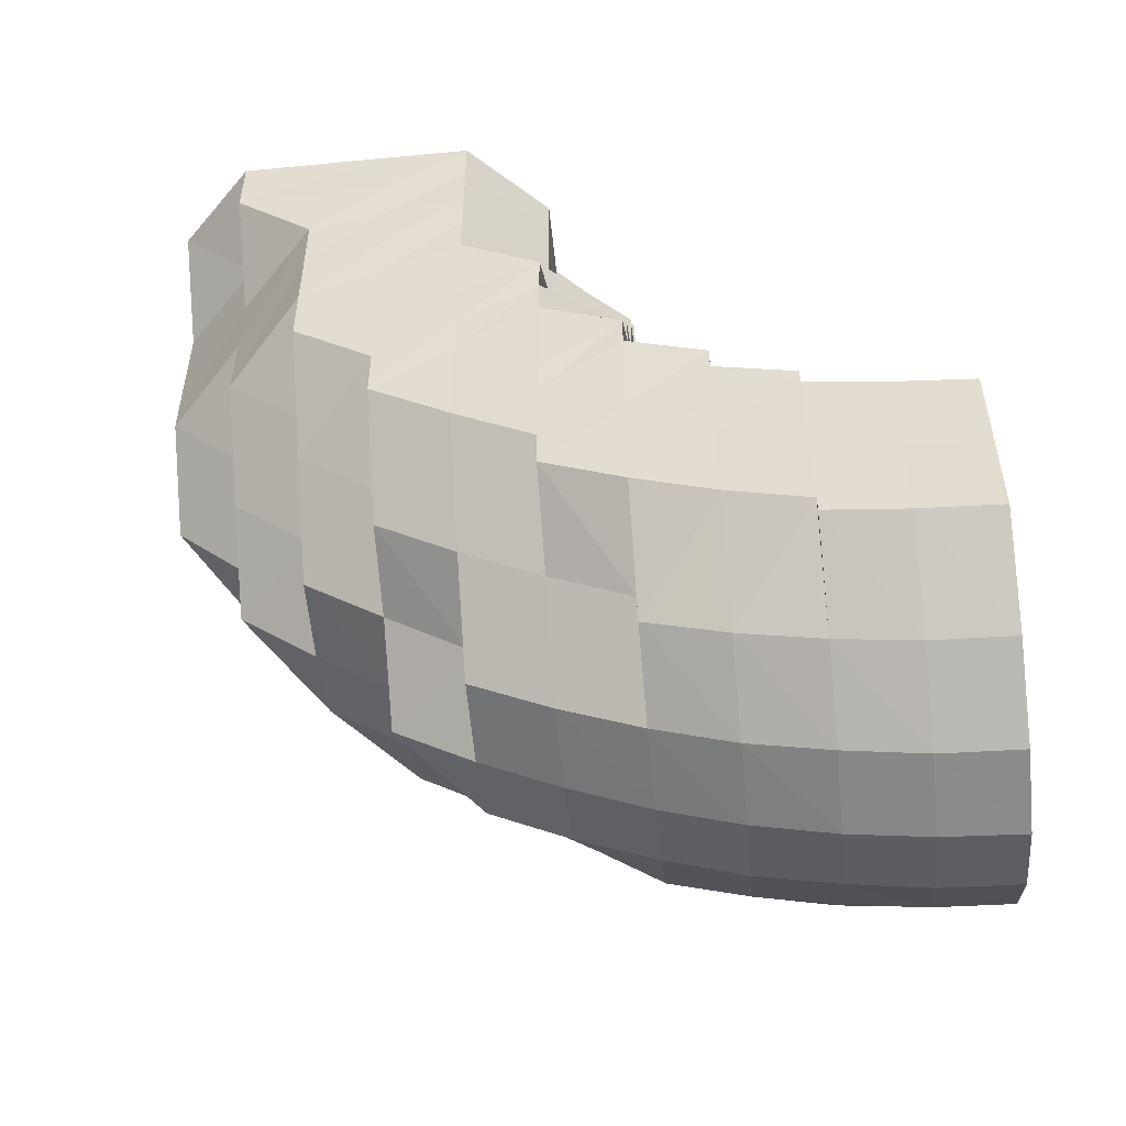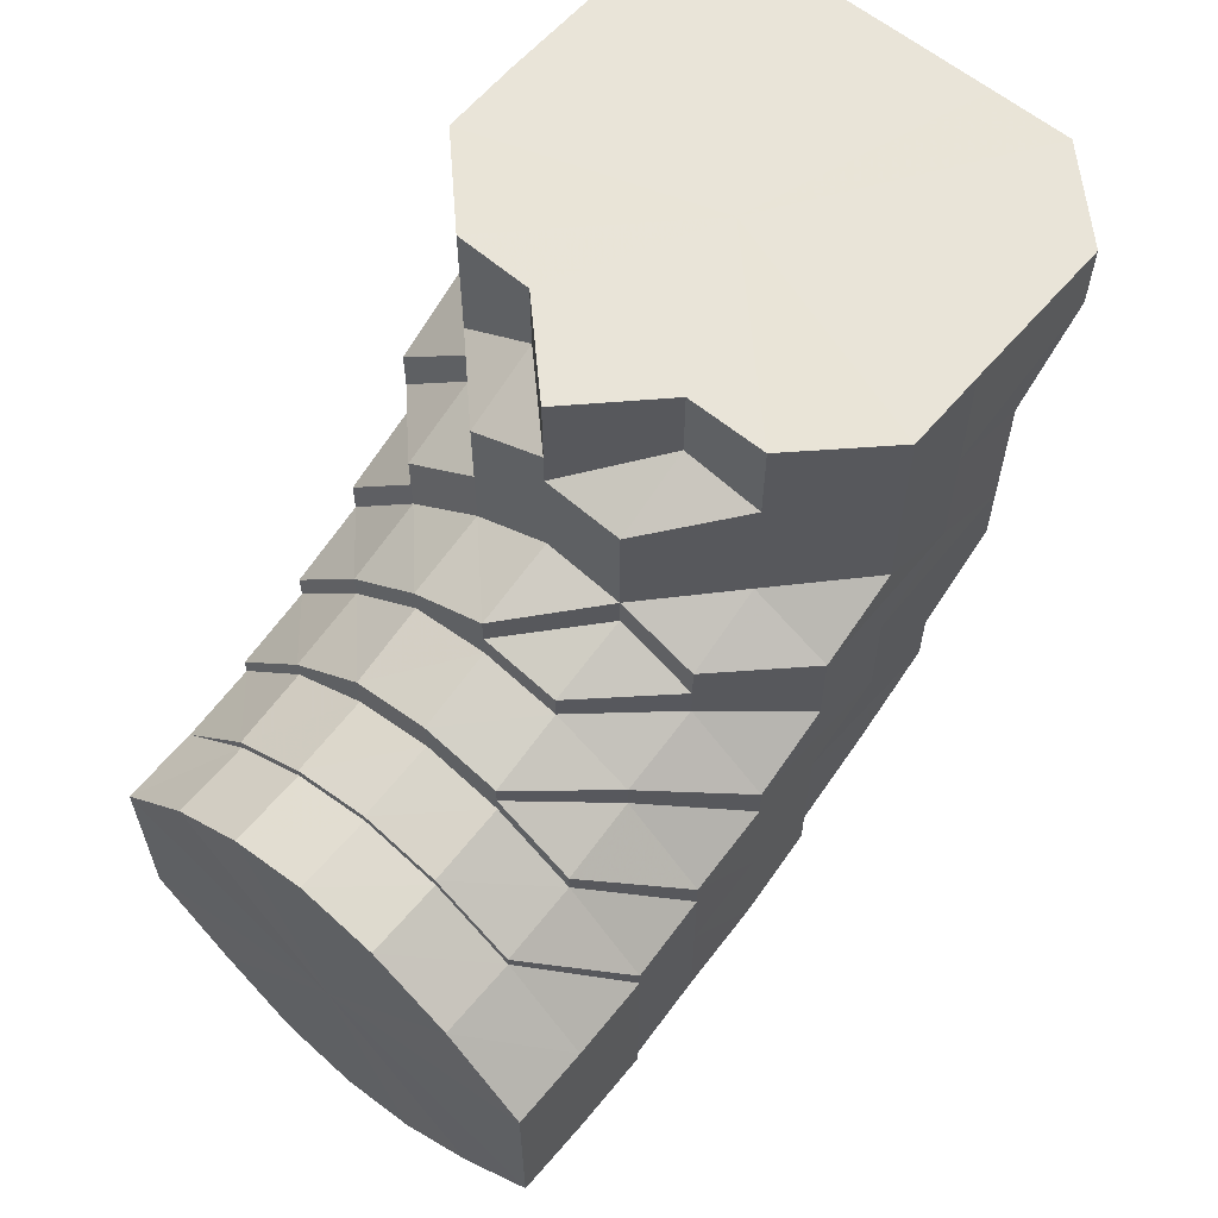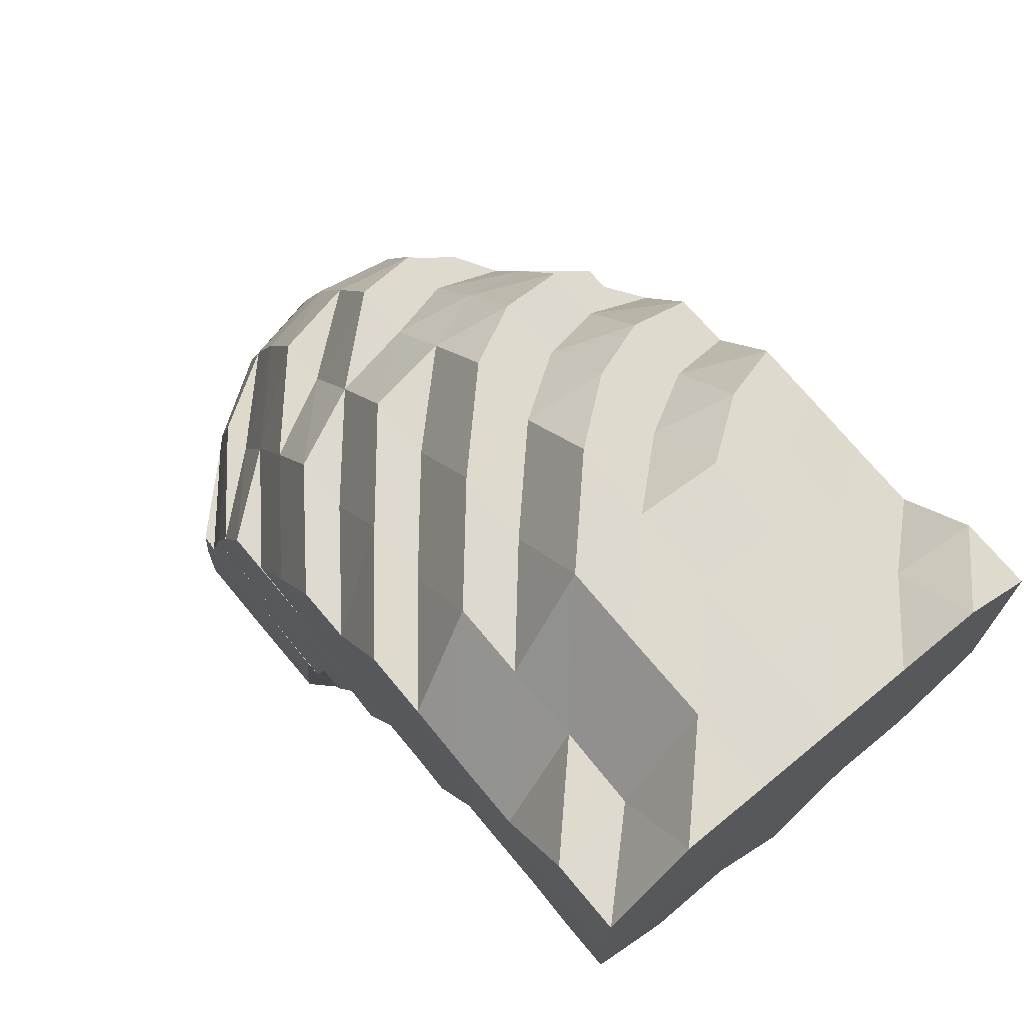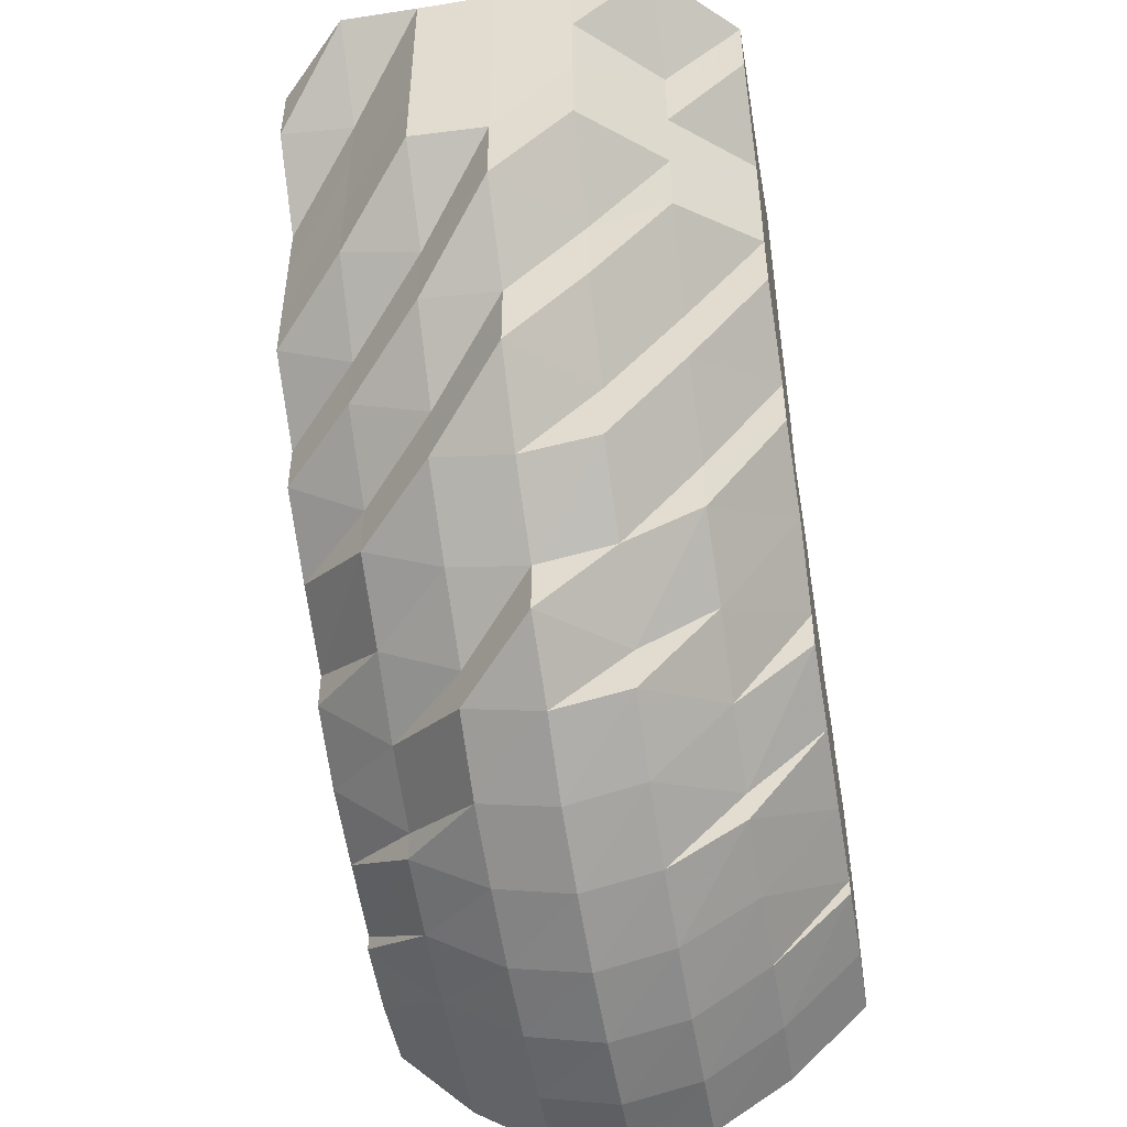
<metadata>
{"format":"obj","ext":"obj","renderer":"f3d","projection":"perspective","resolution":1024,"background":"white","views":[{"elev":-51.9,"azim":-84.1,"up":"+Z"},{"elev":60.5,"azim":40.4,"up":"+Z"},{"elev":71.4,"azim":-39.5,"up":"+Y"},{"elev":-47.9,"azim":-170.0,"up":"+Z"}]}
</metadata>
<code>
o 16308
v 2211 1870 9
v 2211 1870 9.001
v 2211 1870 9.002
v 2211 1870 9.003
v 2211 1870 9.009
v 2211 1870 9.002
v 2211 1870 9.009
v 2211 1870 9.019
v 2211 1870 9.009
v 2211 1870 9.002
v 2211 1870 9.004
v 2211 1870 9.011
v 2211 1870 9.004
v 2211 1870 9.005
v 2211 1870 9.003
v 2211 1870 9
v 2211 1870 9.002
v 2211 1870 9.011
v 2211 1870 9.009
v 2211 1870 9.002
v 2211 1870 9.009
v 2211 1870 9.02
v 2211 1870 9.011
v 2211 1870 9.013
v 2211 1870 9.022
v 2211 1870 9.011
v 2211 1870 9.007
v 2211 1870 9.016
v 2211 1870 9.01
v 2211 1870 9.025
v 2211 1870 9.022
v 2211 1870 9.036
v 2211 1870 9.033
v 2211 1870 9.029
v 2211 1870 9.039
v 2211 1870 9.02
v 2211 1870 9.047
v 2211 1870 9.049
v 2211 1870 9.056
v 2211 1870 9.044
v 2211 1870 9.058
v 2211 1870 9.056
v 2211 1870 9.064
v 2211 1870 9.062
v 2211 1870 9.061
v 2211 1870 9.066
v 2211 1870 9.053
v 2211 1870 9.068
v 2211 1870 9.064
v 2211 1870 9.069
v 2211 1870 9.056
v 2211 1870 9.071
v 2211 1870 9.072
v 2211 1870 9.066
v 2211 1870 9.062
v 2211 1870 9.064
v 2211 1870 9.06
v 2211 1870 9.054
v 2211 1870 9.044
v 2211 1870 9.043
v 2211 1870 9.062
v 2211 1870 9.064
v 2211 1870 9.06
v 2211 1870 9.062
v 2211 1870 9.064
v 2211 1870 9.054
v 2211 1870 9.056
v 2211 1870 9.062
v 2211 1870 9.058
v 2211 1870 9.056
v 2211 1870 9.066
v 2211 1870 9.061
v 2211 1870 9.069
v 2211 1870 9.064
v 2211 1870 9.053
v 2211 1870 9.056
v 2211 1870 9.049
v 2211 1870 9.047
v 2211 1870 9.047
v 2211 1870 9.054
v 2211 1870 9.043
v 2211 1870 9.039
v 2211 1870 9.053
v 2211 1870 9.059
v 2211 1870 9.06
v 2211 1870 9.061
v 2211 1870 9.056
v 2211 1870 9.062
v 2211 1870 9.062
v 2211 1870 9.059
v 2211 1870 9.064
v 2211 1870 9.06
v 2211 1870 9.053
v 2211 1870 9.062
v 2211 1870 9.054
v 2211 1870 9.043
v 2211 1870 9.056
v 2211 1870 9.054
v 2211 1870 9.056
v 2211 1870 9.044
v 2211 1870 9.019
v 2211 1870 9.019
v 2211 1870 9.03
v 2211 1870 9.031
v 2211 1870 9.042
v 2211 1870 9.03
v 2211 1870 9.042
v 2211 1870 9.042
v 2211 1870 9.02
v 2211 1870 9.032
v 2211 1870 9.042
v 2211 1870 9.043
v 2211 1870 9.022
v 2211 1870 9.013
v 2211 1870 9.007
v 2211 1870 9.008
v 2211 1870 9.01
v 2211 1870 9.016
v 2211 1870 9.015
v 2211 1870 9.013
v 2211 1870 9.015
v 2211 1870 9.025
v 2211 1870 9.02
v 2211 1870 9.033
v 2211 1870 9.042
v 2211 1870 9.052
v 2211 1870 9.053
v 2211 1870 9.058
v 2211 1870 9.052
v 2211 1870 9.059
v 2211 1870 9.061
v 2211 1870 9.054
v 2211 1870 9.06
v 2211 1870 9.061
v 2211 1870 9.058
v 2211 1870 9.062
v 2211 1870 9.059
v 2211 1870 9.052
v 2211 1870 9.06
v 2211 1870 9.053
v 2211 1870 9.042
v 2211 1870 9.054
v 2211 1870 9.044
v 2211 1870 9.036
v 2211 1870 9.029
v 2211 1870 9.033
v 2211 1870 9.025
v 2211 1870 9.02
v 2211 1870 9.031
v 2211 1870 9.038
v 2211 1870 9.026
v 2211 1870 9.037
v 2211 1870 9.018
v 2211 1870 9.024
v 2211 1870 9.033
v 2211 1870 9.031
v 2211 1870 9.02
v 2211 1870 9.026
v 2211 1870 9.033
v 2211 1870 9.025
v 2211 1870 9.031
v 2211 1870 9.033
v 2211 1870 9.038
v 2211 1870 9.043
v 2211 1870 9.047
v 2211 1870 9.056
v 2211 1870 9.061
v 2211 1870 9.044
v 2211 1870 9.052
v 2211 1870 9.061
v 2211 1870 9.037
v 2211 1870 9.051
v 2211 1870 9.044
v 2211 1870 9.058
v 2211 1870 9.051
v 2211 1870 9.058
v 2211 1870 9.064
v 2211 1870 9.065
v 2211 1870 9.07
v 2211 1870 9.058
v 2211 1870 9.051
v 2211 1870 9.07
v 2211 1870 9.076
v 2211 1870 9.071
v 2211 1870 9.076
v 2211 1870 9.08
v 2211 1870 9.067
v 2211 1870 9.076
v 2211 1870 9.07
v 2211 1870 9.061
v 2211 1870 9.056
v 2211 1870 9.076
v 2211 1870 9.079
v 2211 1870 9.077
v 2211 1870 9.083
v 2211 1870 9.081
v 2211 1870 9.085
v 2211 1870 9.074
v 2211 1870 9.072
v 2211 1870 9.076
v 2211 1870 9.079
v 2211 1870 9.083
v 2211 1870 9.067
v 2211 1870 9.071
v 2211 1870 9.076
v 2211 1870 9.08
v 2211 1870 9.061
v 2211 1870 9.065
v 2211 1870 9.07
v 2211 1870 9.076
v 2211 1870 9.052
v 2211 1870 9.058
v 2211 1870 9.064
v 2211 1870 9.07
v 2211 1870 9.044
v 2211 1870 9.051
v 2211 1870 9.044
v 2211 1870 9.04
v 2211 1870 9.052
v 2211 1870 9.058
v 2211 1870 9.065
v 2211 1870 9.06
v 2211 1870 9.048
v 2211 1870 9.057
v 2211 1870 9.069
v 2211 1870 9.073
v 2211 1870 9.077
v 2211 1870 9.066
v 2211 1870 9.081
v 2211 1870 9.081
v 2211 1870 9.078
v 2211 1870 9.076
v 2211 1870 9.084
v 2211 1870 9.089
v 2211 1870 9.087
v 2211 1870 9.086
v 2211 1870 9.091
v 2211 1870 9.097
v 2211 1870 9.089
v 2211 1870 9.098
v 2211 1870 9.096
v 2211 1870 9.098
v 2211 1870 9.089
v 2211 1870 9.106
v 2211 1870 9.106
v 2211 1870 9.098
v 2211 1870 9.106
v 2211 1870 9.096
v 2211 1870 9.106
v 2211 1870 9.106
v 2211 1870 9.106
v 2211 1870 9.106
v 2211 1870 9.106
v 2211 1870 9.096
v 2211 1870 9.106
v 2211 1870 9.085
v 2211 1870 9.075
v 2211 1870 9.086
v 2211 1870 9.097
v 2211 1870 9.106
v 2211 1870 9.106
v 2211 1870 9.098
v 2211 1870 9.106
v 2211 1870 9.106
v 2211 1870 9.106
v 2211 1870 9.098
v 2211 1870 9.087
v 2211 1870 9.098
v 2211 1870 9.076
v 2211 1870 9.089
v 2211 1870 9.066
v 2211 1870 9.078
v 2211 1870 9.066
v 2211 1870 9.056
v 2211 1870 9.047
v 2211 1870 9.057
v 2211 1870 9.069
v 2211 1870 9.081
v 2211 1870 9.073
v 2211 1870 9.039
v 2211 1870 9.048
v 2211 1870 9.04
v 2211 1870 9.052
v 2211 1870 9.058
v 2211 1870 9.06
v 2211 1870 9.065
v 2211 1870 9.065
v 2211 1870 9.073
v 2211 1870 9.07
v 2211 1870 9.076
v 2211 1870 9.077
v 2211 1870 9.081
v 2211 1870 9.073
v 2211 1870 9.065
v 2211 1870 9.085
v 2211 1870 9.087
v 2211 1870 9.088
v 2211 1870 9.09
v 2211 1870 9.092
v 2211 1870 9.089
v 2211 1870 9.093
v 2211 1870 9.097
v 2211 1870 9.088
v 2211 1870 9.092
v 2211 1870 9.097
v 2211 1870 9.097
v 2211 1870 9.101
v 2211 1870 9.097
v 2211 1870 9.102
v 2211 1870 9.095
v 2211 1870 9.101
v 2211 1870 9.102
v 2211 1870 9.106
v 2211 1870 9.106
v 2211 1870 9.102
v 2211 1870 9.097
v 2211 1870 9.106
v 2211 1870 9.106
v 2211 1870 9.106
v 2211 1870 9.106
v 2211 1870 9.106
v 2211 1870 9.101
v 2211 1870 9.106
v 2211 1870 9.106
v 2211 1870 9.101
v 2211 1870 9.106
v 2211 1870 9.094
v 2211 1870 9.1
v 2211 1870 9.106
v 2211 1870 9.084
v 2211 1870 9.091
v 2211 1870 9.099
v 2211 1870 9.106
v 2211 1870 9.106
v 2211 1870 9.106
v 2211 1870 9.106
v 2211 1870 9.106
v 2211 1870 9.106
v 2211 1870 9.099
v 2211 1870 9.1
v 2211 1870 9.106
v 2211 1870 9.106
v 2211 1870 9.094
v 2211 1870 9.087
v 2211 1870 9.085
v 2211 1870 9.09
v 2211 1870 9.095
v 2211 1870 9.106
v 2211 1870 9.042
v 2211 1870 9.042
v 2211 1870 9.051
v 2211 1870 9.052
v 2211 1870 9.03
v 2211 1870 9.03
v 2211 1870 9.019
v 2211 1870 9.009
v 2211 1870 9.002
v 2211 1870 9
v 2211 1870 9.002
v 2211 1870 9.009
v 2211 1870 9.019
v 2211 1870 9.03
v 2211 1870 9.042
v 2211 1870 9.058
v 2211 1870 9.058
v 2211 1870 9.061
v 2211 1870 9.06
v 2211 1870 9.058
v 2211 1870 9.053
v 2211 1870 9.059
v 2211 1870 9.061
v 2211 1870 9.061
v 2211 1870 9.058
v 2211 1870 9.058
v 2211 1870 9.059
v 2211 1870 9.058
v 2211 1870 9.051
v 2211 1870 9.052
v 2211 1870 9.042
v 2211 1870 9.042
v 2211 1870 9.052
v 2211 1870 9.03
v 2211 1870 9.053
v 2211 1870 9.043
v 2211 1870 9.042
v 2211 1870 9.031
v 2211 1870 9.043
v 2211 1870 9.03
v 2211 1870 9.019
v 2211 1870 9.032
v 2211 1870 9.02
v 2211 1870 9.019
v 2211 1870 9.019
v 2211 1870 9.009
v 2211 1870 9.02
v 2211 1870 9.022
v 2211 1870 9.011
f 1 2 3
f 3 4 5
f 2 4 6
f 5 7 8
f 4 7 9
f 2 10 4
f 4 11 7
f 10 11 4
f 11 12 7
f 13 10 2
f 10 14 11
f 15 13 2
f 15 2 16
f 17 15 1
f 18 13 15
f 19 18 15
f 19 15 20
f 21 19 17
f 22 23 19
f 18 24 13
f 25 24 26
f 13 27 10
f 24 27 13
f 27 14 10
f 24 28 27
f 27 29 14
f 28 29 27
f 30 28 24
f 31 30 24
f 32 30 31
f 33 32 31
f 30 34 28
f 35 34 30
f 28 36 29
f 34 36 28
f 37 32 33
f 37 38 32
f 39 37 40
f 41 38 37
f 42 41 37
f 43 41 42
f 44 43 39
f 41 45 38
f 43 46 41
f 46 45 41
f 45 47 38
f 48 46 43
f 45 49 47
f 46 50 45
f 50 49 45
f 49 51 47
f 52 50 46
f 48 52 46
f 50 53 49
f 54 48 43
f 54 43 55
f 56 54 44
f 57 55 58
f 58 59 60
f 61 62 57
f 63 64 61
f 65 54 62
f 66 67 63
f 68 65 56
f 69 65 64
f 70 69 68
f 65 71 54
f 71 48 54
f 69 72 65
f 72 71 65
f 71 73 48
f 73 52 48
f 72 74 71
f 74 73 71
f 75 72 69
f 76 74 72
f 75 76 72
f 77 75 69
f 77 69 67
f 78 76 75
f 79 77 67
f 79 67 80
f 81 75 77
f 81 78 75
f 82 77 79
f 82 81 77
f 83 80 84
f 84 85 86
f 87 88 85
f 86 89 90
f 88 91 89
f 90 92 93
f 91 94 92
f 93 95 96
f 94 97 98
f 98 99 100
f 7 101 102
f 7 12 101
f 8 101 103
f 103 104 105
f 101 104 106
f 104 107 108
f 12 109 101
f 101 109 104
f 109 110 104
f 104 110 111
f 110 112 111
f 109 113 110
f 12 114 109
f 114 113 109
f 115 114 12
f 11 115 12
f 14 115 11
f 14 116 115
f 29 116 14
f 115 117 114
f 116 117 115
f 114 118 113
f 117 118 114
f 29 119 116
f 36 119 29
f 116 120 117
f 119 120 116
f 117 121 118
f 120 121 117
f 118 122 113
f 121 123 118
f 118 123 122
f 113 122 124
f 113 124 110
f 110 124 112
f 125 112 126
f 126 127 128
f 112 127 129
f 128 130 131
f 132 133 130
f 131 134 135
f 133 136 134
f 135 137 138
f 136 139 137
f 138 140 141
f 139 142 140
f 112 143 127
f 143 80 127
f 124 143 112
f 143 79 80
f 124 144 143
f 144 79 143
f 122 144 124
f 144 82 79
f 122 145 144
f 145 82 144
f 123 145 122
f 145 146 82
f 146 81 82
f 123 147 145
f 147 146 145
f 148 147 123
f 121 148 123
f 147 149 146
f 146 150 81
f 149 150 146
f 150 78 81
f 151 149 147
f 148 151 147
f 149 152 150
f 153 148 121
f 120 153 121
f 154 151 148
f 153 154 148
f 151 155 149
f 155 152 149
f 154 156 151
f 156 155 151
f 157 153 120
f 119 157 120
f 158 154 153
f 157 158 153
f 159 156 154
f 158 159 154
f 160 157 119
f 36 160 119
f 161 158 157
f 160 161 157
f 162 160 36
f 34 162 36
f 163 161 160
f 162 163 160
f 164 162 34
f 35 164 34
f 47 164 35
f 164 165 162
f 47 51 164
f 51 165 164
f 166 167 165
f 163 168 161
f 169 168 163
f 170 169 165
f 168 171 161
f 161 171 158
f 171 159 158
f 168 172 171
f 171 173 159
f 172 173 171
f 174 172 168
f 169 174 168
f 175 176 173
f 174 177 172
f 178 174 169
f 170 178 169
f 178 179 174
f 179 177 174
f 177 180 181
f 182 183 177
f 184 178 170
f 185 179 178
f 184 185 178
f 185 186 179
f 187 184 170
f 186 188 189
f 187 190 191
f 49 187 51
f 53 187 49
f 192 184 187
f 53 192 187
f 192 193 184
f 193 185 184
f 194 192 53
f 193 195 185
f 195 186 185
f 196 193 192
f 194 196 192
f 197 195 193
f 196 197 193
f 198 194 53
f 198 53 50
f 52 198 50
f 199 198 52
f 73 199 52
f 200 194 198
f 199 200 198
f 201 196 194
f 200 201 194
f 201 202 196
f 202 197 196
f 203 199 73
f 74 203 73
f 204 200 199
f 203 204 199
f 205 201 200
f 204 205 200
f 206 202 201
f 205 206 201
f 207 203 74
f 76 207 74
f 208 204 203
f 207 208 203
f 209 205 204
f 208 209 204
f 210 206 205
f 209 210 205
f 211 207 76
f 78 211 76
f 212 208 207
f 211 212 207
f 213 209 208
f 212 213 208
f 214 210 209
f 213 214 209
f 215 211 78
f 150 215 78
f 152 215 150
f 215 216 211
f 216 212 211
f 152 217 215
f 217 216 215
f 218 217 152
f 155 218 152
f 217 219 216
f 216 220 212
f 220 213 212
f 219 220 216
f 220 221 213
f 221 214 213
f 219 222 220
f 222 221 220
f 223 219 217
f 218 223 217
f 224 222 219
f 223 224 219
f 222 225 221
f 221 226 214
f 225 226 221
f 226 227 214
f 214 227 210
f 224 228 222
f 228 225 222
f 227 229 210
f 210 229 206
f 226 230 227
f 225 231 226
f 231 230 226
f 228 232 225
f 232 231 225
f 227 233 229
f 230 233 227
f 230 234 233
f 231 235 230
f 235 234 230
f 232 236 231
f 236 235 231
f 234 237 233
f 235 238 234
f 239 240 237
f 236 241 235
f 241 238 235
f 238 242 243
f 241 244 238
f 244 245 238
f 238 245 246
f 244 245 247
f 248 241 236
f 248 249 241
f 250 251 241
f 250 251 247
f 252 250 248
f 252 250 247
f 253 252 247
f 253 252 254
f 254 255 248
f 256 248 236
f 254 248 256
f 256 236 232
f 257 256 232
f 257 232 228
f 258 254 256
f 258 256 257
f 259 254 258
f 259 260 254
f 261 260 259
f 261 260 247
f 262 263 259
f 264 263 247
f 264 265 266
f 267 259 258
f 268 259 267
f 267 258 269
f 269 258 257
f 270 268 267
f 269 257 271
f 271 257 228
f 271 228 224
f 272 267 269
f 270 267 272
f 273 269 271
f 272 269 273
f 274 271 224
f 273 271 274
f 274 224 223
f 275 274 223
f 275 223 218
f 276 273 274
f 276 274 275
f 277 272 273
f 277 273 276
f 278 272 277
f 278 270 272
f 279 278 277
f 280 275 218
f 280 218 155
f 156 280 155
f 281 275 280
f 281 276 275
f 282 280 156
f 282 281 280
f 159 282 156
f 173 282 159
f 173 283 282
f 283 281 282
f 284 283 173
f 285 276 281
f 283 285 281
f 285 277 276
f 279 277 285
f 286 285 283
f 284 286 283
f 287 288 285
f 289 286 284
f 177 289 284
f 290 289 177
f 289 291 286
f 290 292 289
f 292 291 289
f 291 293 294
f 295 292 290
f 186 295 290
f 292 296 291
f 297 295 186
f 195 297 186
f 295 298 292
f 298 296 292
f 297 299 295
f 299 298 295
f 300 297 195
f 197 300 195
f 301 299 297
f 300 301 297
f 301 302 299
f 303 300 197
f 202 303 197
f 304 301 300
f 303 304 300
f 305 302 301
f 304 305 301
f 302 306 299
f 299 306 298
f 305 307 302
f 308 309 306
f 306 310 298
f 298 310 296
f 306 311 310
f 312 311 306
f 307 313 312
f 309 314 311
f 307 315 316
f 317 318 315
f 319 317 307
f 314 320 311
f 317 314 247
f 314 320 247
f 319 317 247
f 320 321 247
f 320 321 322
f 311 323 322
f 311 322 310
f 324 319 247
f 324 319 325
f 325 326 307
f 325 307 305
f 310 322 327
f 310 327 296
f 322 328 327
f 322 329 328
f 296 327 330
f 296 330 291
f 291 330 279
f 330 278 279
f 327 331 330
f 330 331 278
f 327 328 331
f 331 270 278
f 331 332 270
f 328 332 331
f 332 268 270
f 332 333 268
f 328 334 332
f 335 264 332
f 321 335 328
f 335 264 247
f 321 335 247
f 336 324 247
f 337 336 247
f 338 337 247
f 338 337 246
f 337 336 339
f 336 324 340
f 246 341 339
f 246 339 237
f 339 342 340
f 237 339 343
f 339 340 343
f 237 343 344
f 233 237 344
f 233 344 229
f 229 344 345
f 229 345 206
f 206 345 202
f 345 303 202
f 344 346 345
f 345 346 303
f 344 343 346
f 346 304 303
f 343 347 346
f 346 347 304
f 343 340 347
f 347 305 304
f 347 325 305
f 340 325 347
f 340 348 325
f 349 350 351
f 350 352 351
f 353 349 354
f 355 353 354
f 356 355 354
f 357 356 354
f 358 357 354
f 359 358 354
f 360 359 354
f 361 360 354
f 362 361 354
f 363 351 354
f 351 129 364
f 351 364 354
f 352 365 364
f 365 366 367
f 364 367 354
f 364 368 367
f 369 370 368
f 370 371 372
f 367 372 373
f 367 373 354
f 366 374 373
f 371 375 376
f 373 376 377
f 373 377 354
f 374 378 377
f 377 379 354
f 378 380 379
f 377 381 379
f 379 382 354
f 375 383 381
f 383 384 385
f 385 386 382
f 385 387 386
f 388 386 389
f 387 59 390
f 59 33 390
f 390 33 391
f 390 391 392
f 389 392 21
f 386 392 393
f 392 391 19
f 392 19 394
f 395 396 397

</code>
